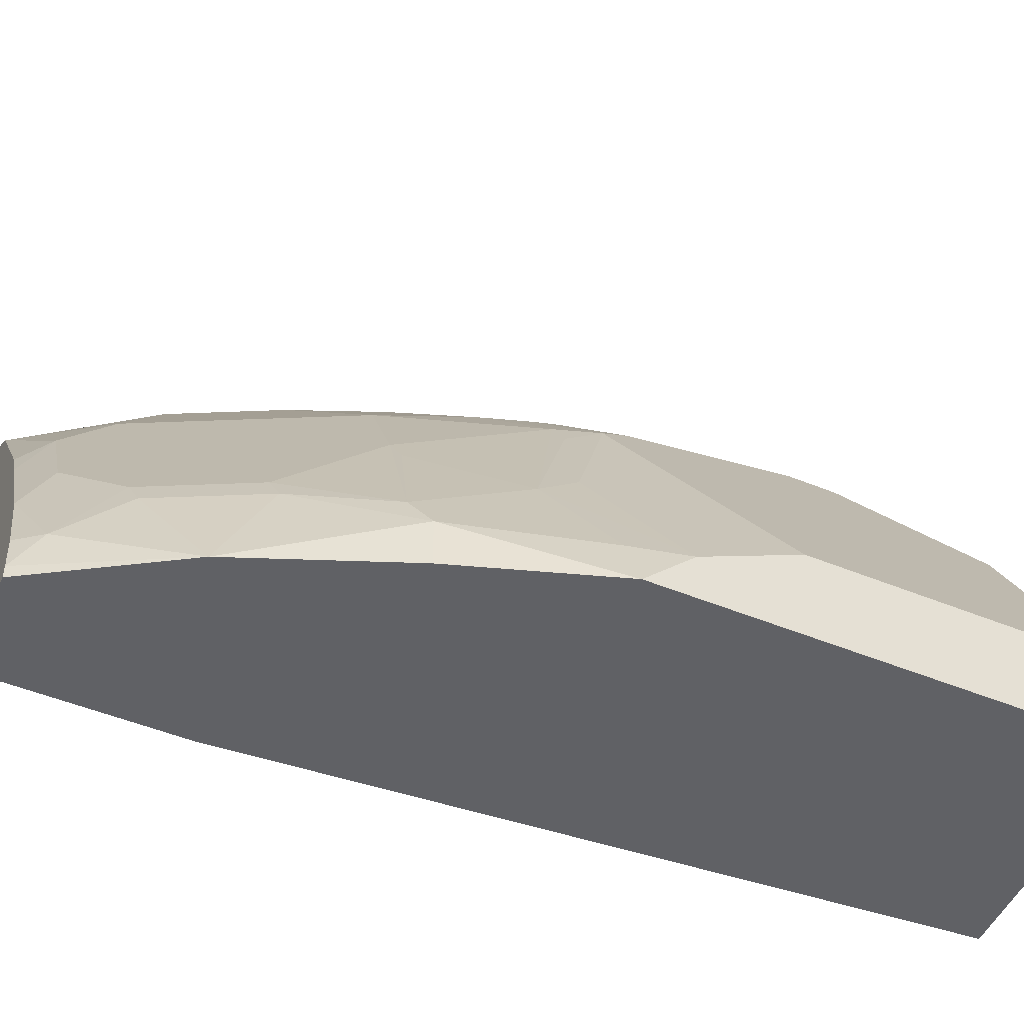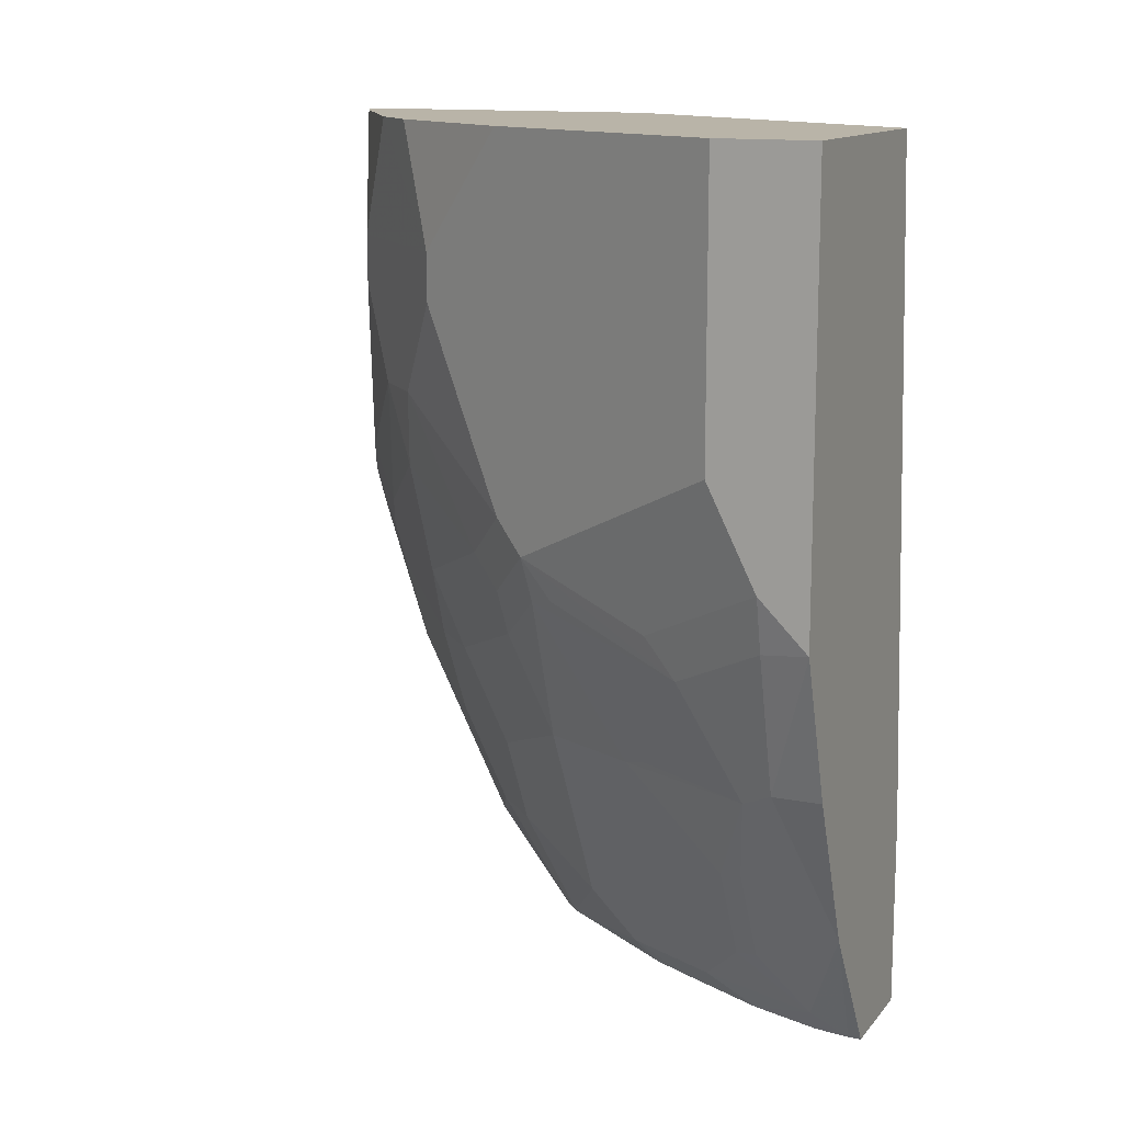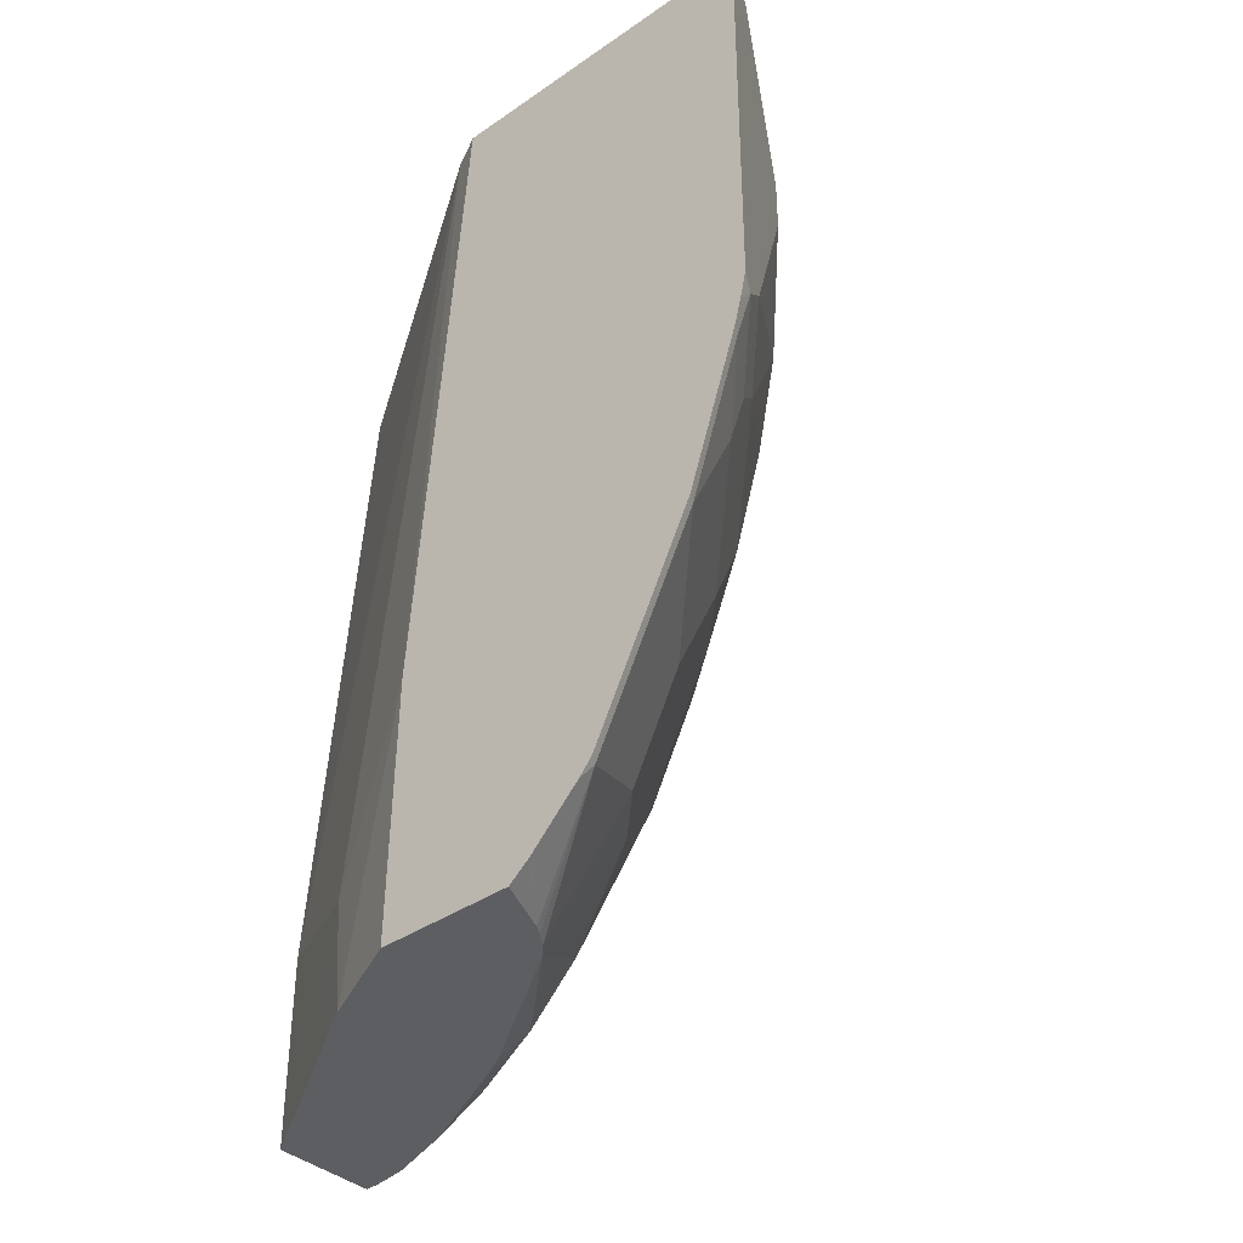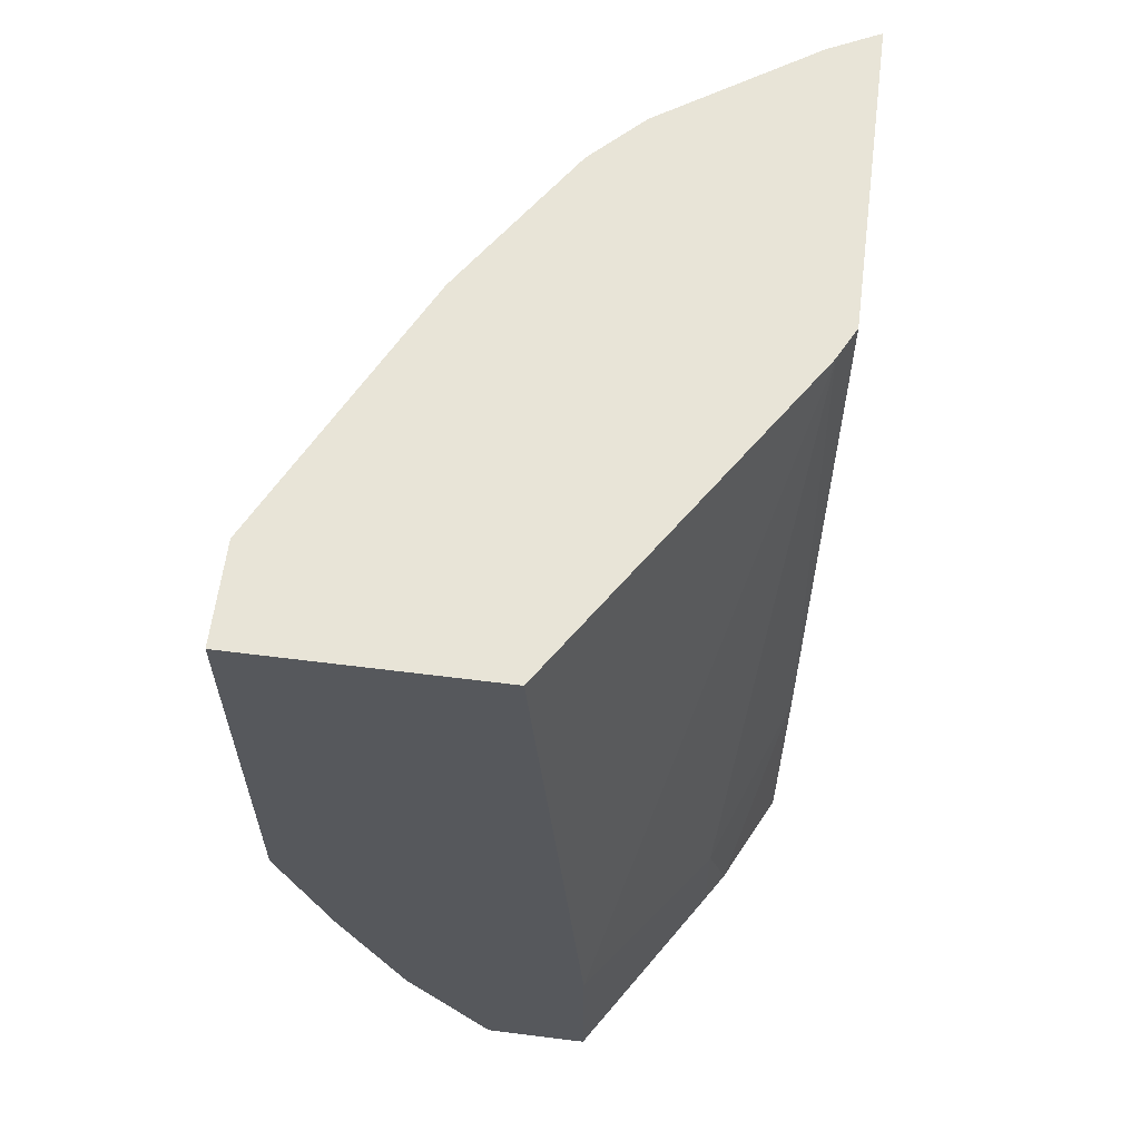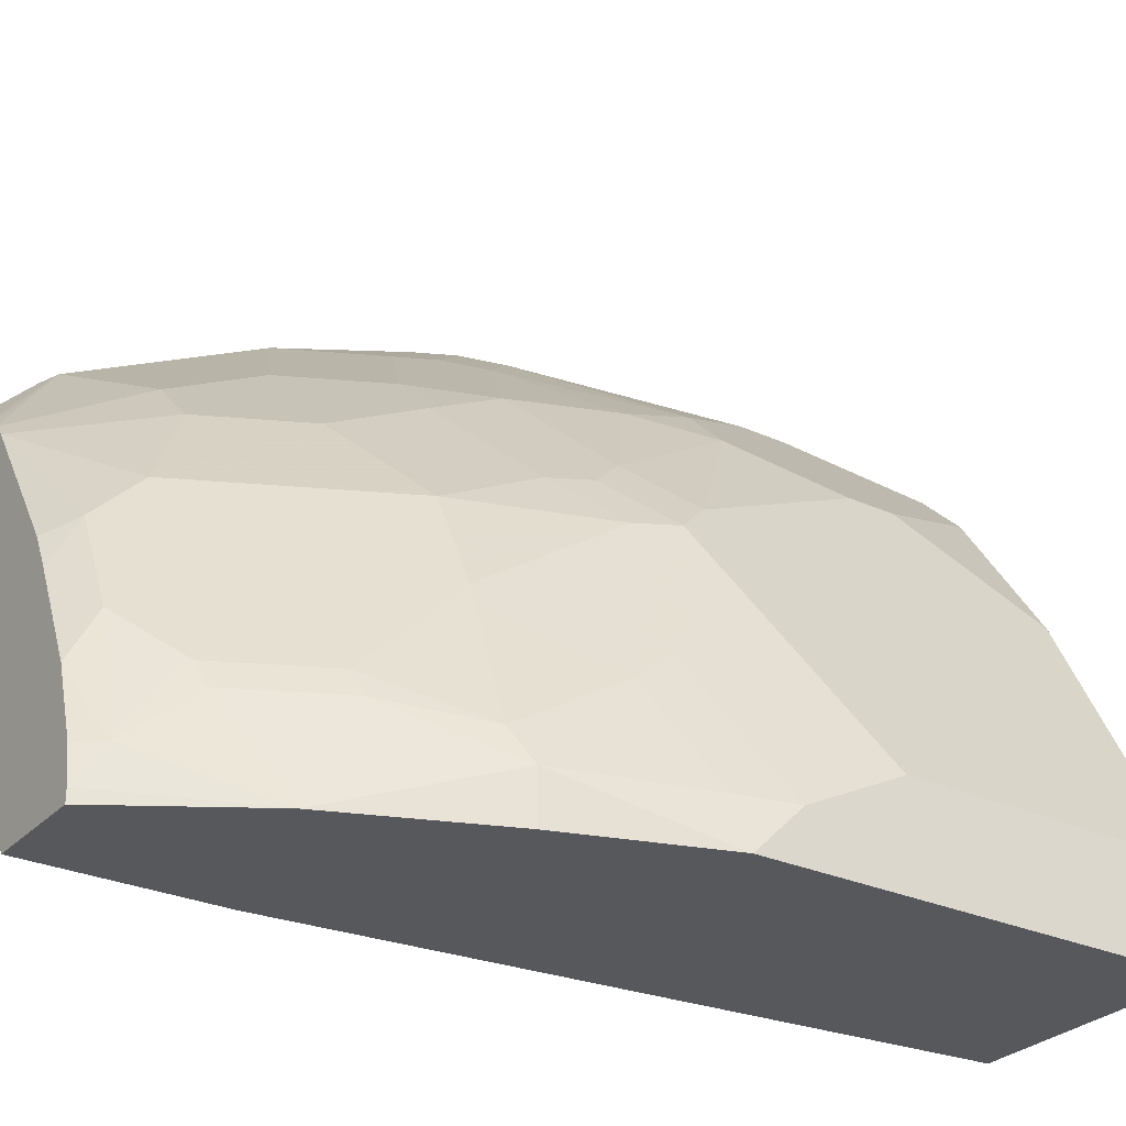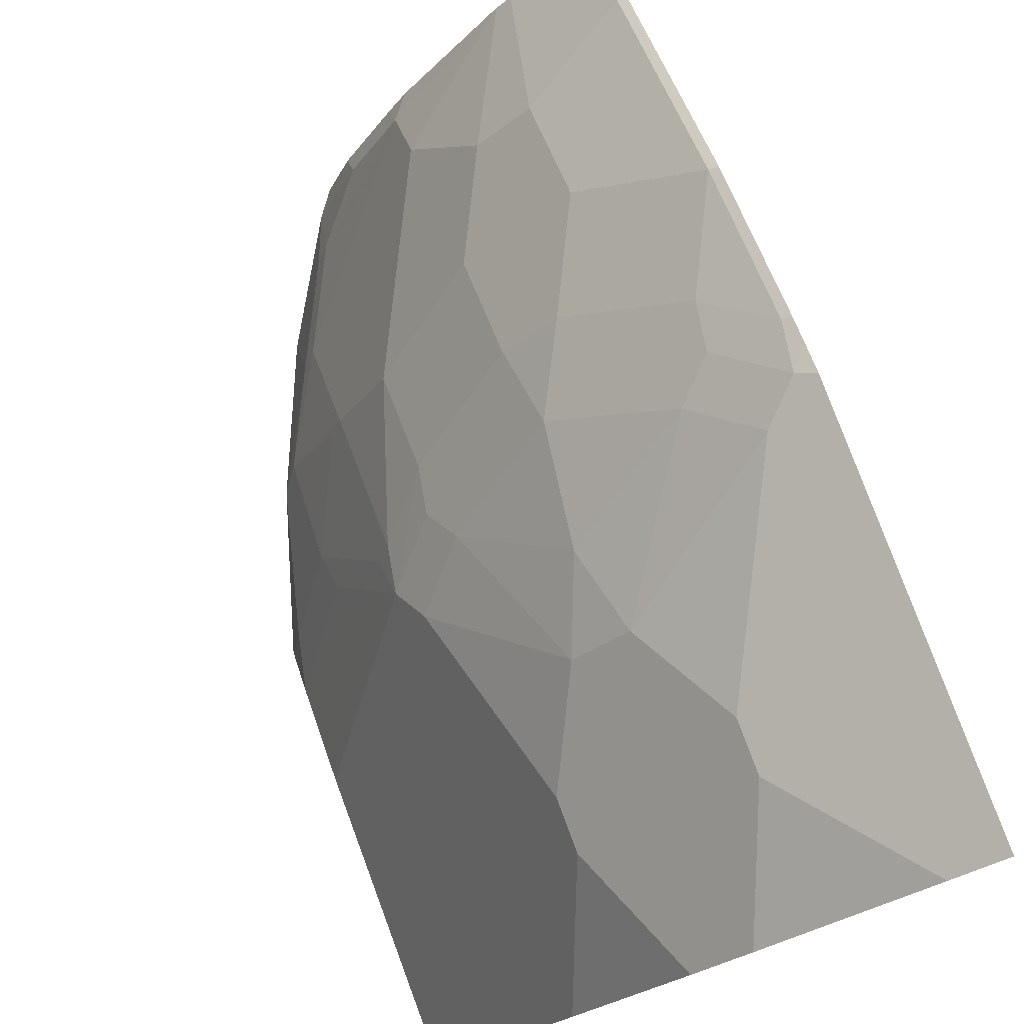
<metadata>
{"format":"obj","ext":"obj","renderer":"f3d","projection":"perspective","resolution":1024,"background":"white","views":[{"elev":-50.3,"azim":65.9,"up":"+Z"},{"elev":13.2,"azim":114.3,"up":"+Y"},{"elev":-37.9,"azim":-48.7,"up":"+Y"},{"elev":61.3,"azim":-172.7,"up":"+Y"},{"elev":-28.8,"azim":55.9,"up":"+Z"},{"elev":79.4,"azim":159.6,"up":"+Z"}]}
</metadata>
<code>
v 0.3656 -0.04009 0.6309
v 0.401 -0.04009 0.6132
v 0.3656 -0.04009 0.401
v 0.3656 -0.3243 0.6309
v 0.4481 -0.1533 0.5896
v 0.4718 -0.1297 0.5778
v 0.5071 -0.04009 0.5424
v 0.401 -0.3067 0.6132
v 0.3774 -0.04009 0.3774
v 0.3656 -0.4835 0.3656
v 0.3656 -0.3443 0.6265
v 0.3774 -0.3303 0.625
v 0.4481 -0.1887 0.5896
v 0.4718 -0.1651 0.5778
v 0.5778 -0.1297 0.4717
v 0.5425 -0.04009 0.5071
v 0.4128 -0.3655 0.5896
v 0.4364 -0.342 0.5778
v 0.5071 -0.2359 0.5424
v 0.5305 -0.04009 0.142
v 0.4951 -0.5309 0.142
v 0.4128 -0.5778 0.2712
v 0.3991 -0.6657 0.293
v 0.3656 -0.6657 0.3624
v 0.3656 -0.3611 0.6221
v 0.3715 -0.3626 0.6191
v 0.4069 -0.398 0.5838
v 0.5778 -0.1651 0.4717
v 0.625 -0.04009 0.3774
v 0.6132 -0.04009 0.401
v 0.5189 -0.2949 0.5188
v 0.4776 -0.4334 0.513
v 0.5071 -0.3773 0.5071
v 0.5425 -0.2359 0.5071
v 0.7076 -0.04009 0.142
v 0.4951 -0.6657 0.142
v 0.4128 -0.6657 0.2712
v 0.3656 -0.6657 0.4579
v 0.3656 -0.4672 0.5867
v 0.3715 -0.4687 0.5838
v 0.6132 -0.3067 0.401
v 0.625 -0.3303 0.3774
v 0.6604 -0.04009 0.3067
v 0.5778 -0.342 0.4363
v 0.513 -0.4334 0.4776
v 0.4423 -0.5041 0.513
v 0.4423 -0.5749 0.4776
v 0.7076 -0.04009 0.2123
v 0.7076 -0.3533 0.142
v 0.5693 -0.6657 0.142
v 0.4049 -0.6657 0.4415
v 0.3656 -0.6545 0.4717
v 0.3656 -0.6088 0.5159
v 0.3715 -0.6102 0.513
v 0.6604 -0.2949 0.3067
v 0.5896 -0.3655 0.4127
v 0.5837 -0.398 0.4068
v 0.6191 -0.3626 0.3715
v 0.628 -0.3582 0.3538
v 0.6634 -0.3936 0.2477
v 0.6604 -0.3655 0.2712
v 0.6722 -0.3538 0.2477
v 0.4776 -0.5749 0.4422
v 0.513 -0.5041 0.4422
v 0.5837 -0.4687 0.3715
v 0.4213 -0.6657 0.431
v 0.7076 -0.2477 0.2123
v 0.7076 -0.3184 0.1769
v 0.6987 -0.3582 0.1769
v 0.6722 -0.4599 0.1769
v 0.7075 -0.3538 0.142
v 0.6279 -0.5703 0.142
v 0.5693 -0.6657 0.1512
v 0.3656 -0.6524 0.4739
v 0.4116 -0.6657 0.4375
v 0.3656 -0.6192 0.507
v 0.6191 -0.4687 0.3007
v 0.628 -0.4643 0.2831
v 0.6604 -0.4717 0.2005
v 0.431 -0.6657 0.4213
v 0.513 -0.6102 0.3715
v 0.5837 -0.5041 0.3361
v 0.6722 -0.4599 0.142
v 0.628 -0.5351 0.2123
v 0.6281 -0.5699 0.142
v 0.5926 -0.6058 0.2123
v 0.5778 -0.6486 0.1769
v 0.5652 -0.6657 0.1769
v 0.6191 -0.5395 0.23
v 0.4996 -0.6657 0.3227
v 0.513 -0.6456 0.3361
v 0.5837 -0.6102 0.23
v 0.5484 -0.6456 0.2654
v 0.5477 -0.6657 0.228
v 0.5123 -0.6657 0.2987
f 45 64 65
f 45 63 64
f 44 57 56
f 43 55 67
f 43 67 48
f 42 62 55
f 45 65 57
f 44 45 57
f 47 54 66
f 51 76 74
f 49 68 69
f 49 69 70
f 49 70 71
f 50 72 73
f 51 74 52
f 51 75 54
f 51 54 76
f 53 76 54
f 42 61 62
f 47 66 63
f 42 60 61
f 32 46 47
f 42 58 59
f 31 33 44
f 32 45 33
f 32 40 46
f 54 75 66
f 32 47 63
f 32 63 45
f 33 45 44
f 34 44 41
f 35 48 67
f 42 59 60
f 35 67 68
f 38 51 52
f 39 53 54
f 39 54 40
f 40 54 47
f 40 47 46
f 41 44 42
f 42 44 56
f 42 56 57
f 42 57 58
f 35 68 49
f 55 62 68
f 65 89 77
f 58 65 77
f 72 87 73
f 73 87 88
f 77 79 78
f 77 89 79
f 79 89 84
f 80 90 91
f 80 91 81
f 82 91 89
f 84 89 92
f 84 92 86
f 86 92 87
f 87 93 94
f 87 94 88
f 87 92 93
f 89 91 92
f 90 95 91
f 91 95 94
f 91 94 93
f 91 93 92
f 72 86 87
f 72 84 86
f 70 85 83
f 70 72 85
f 58 77 78
f 58 78 60
f 58 60 59
f 60 69 68
f 60 68 62
f 60 62 61
f 60 78 79
f 60 79 69
f 63 66 80
f 57 65 58
f 63 80 81
f 64 81 65
f 65 81 91
f 65 91 82
f 65 82 89
f 31 44 34
f 69 79 70
f 70 83 71
f 70 79 84
f 70 84 72
f 63 81 64
f 29 55 43
f 55 68 67
f 28 41 42
f 2 5 6
f 2 6 7
f 2 8 13
f 2 13 5
f 3 9 10
f 4 12 8
f 5 13 14
f 5 14 6
f 6 14 28
f 6 28 15
f 6 15 7
f 7 15 16
f 8 12 17
f 8 17 18
f 8 18 19
f 8 19 14
f 8 14 13
f 9 20 21
f 9 21 22
f 1 8 2
f 1 4 8
f 1 11 4
f 1 25 11
f 29 42 55
f 1 2 7
f 1 7 16
f 1 16 30
f 1 30 29
f 1 29 43
f 1 43 48
f 1 48 35
f 1 35 20
f 9 22 10
f 1 20 9
f 1 3 10
f 1 10 24
f 1 24 38
f 1 38 52
f 1 52 74
f 1 74 76
f 1 76 53
f 1 53 39
f 1 39 25
f 1 9 3
f 10 22 23
f 4 11 12
f 23 38 24
f 21 36 37
f 21 37 22
f 22 37 23
f 23 37 36
f 23 36 50
f 23 73 88
f 23 88 94
f 23 94 95
f 23 95 90
f 20 36 21
f 23 90 80
f 23 66 75
f 23 75 51
f 23 51 38
f 10 23 24
f 25 39 40
f 25 40 26
f 26 40 27
f 27 40 32
f 28 34 41
f 23 80 66
f 20 50 36
f 23 50 73
f 20 85 72
f 11 25 26
f 11 26 12
f 12 26 27
f 20 72 50
f 14 19 28
f 15 28 42
f 15 42 29
f 15 29 30
f 15 30 16
f 17 27 18
f 18 31 19
f 12 27 17
f 18 32 33
f 18 33 31
f 19 31 34
f 20 83 85
f 19 34 28
f 20 35 49
f 20 49 71
f 20 71 83
f 18 27 32

</code>
